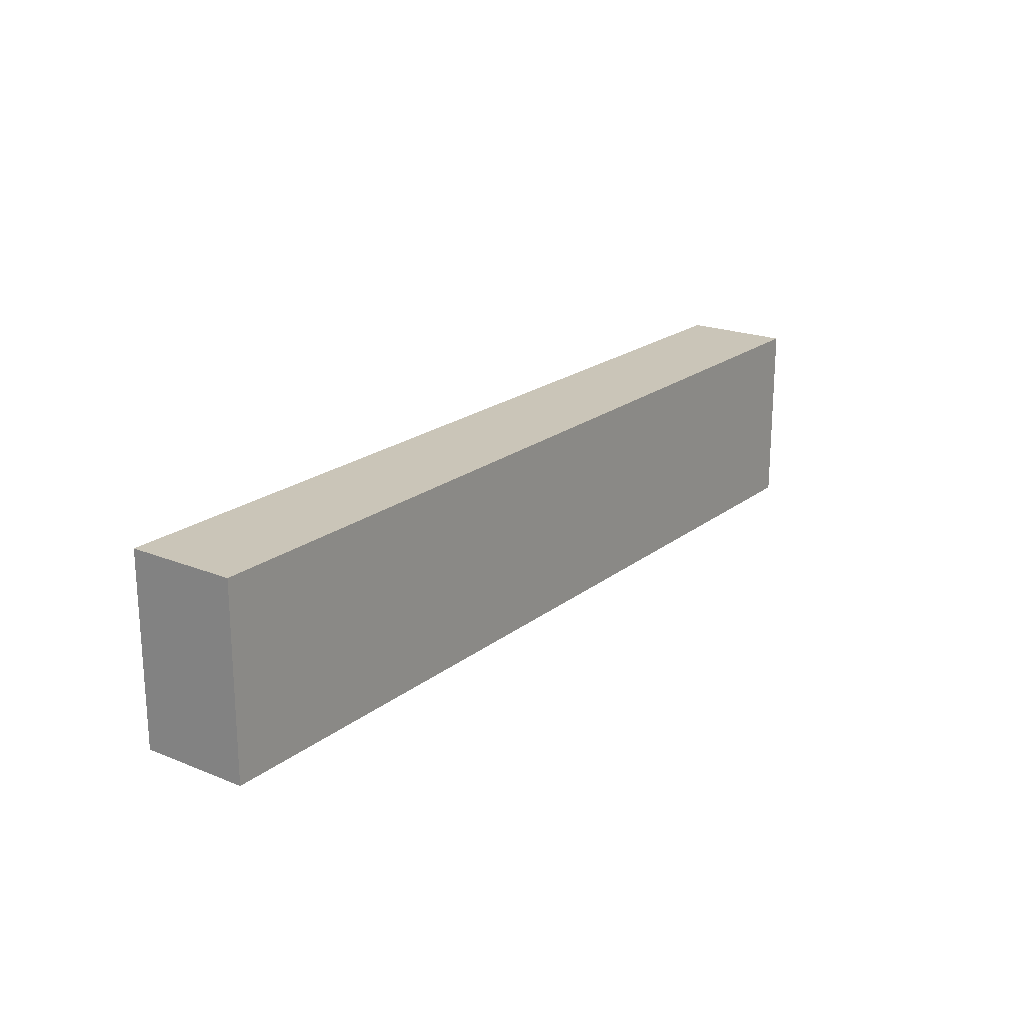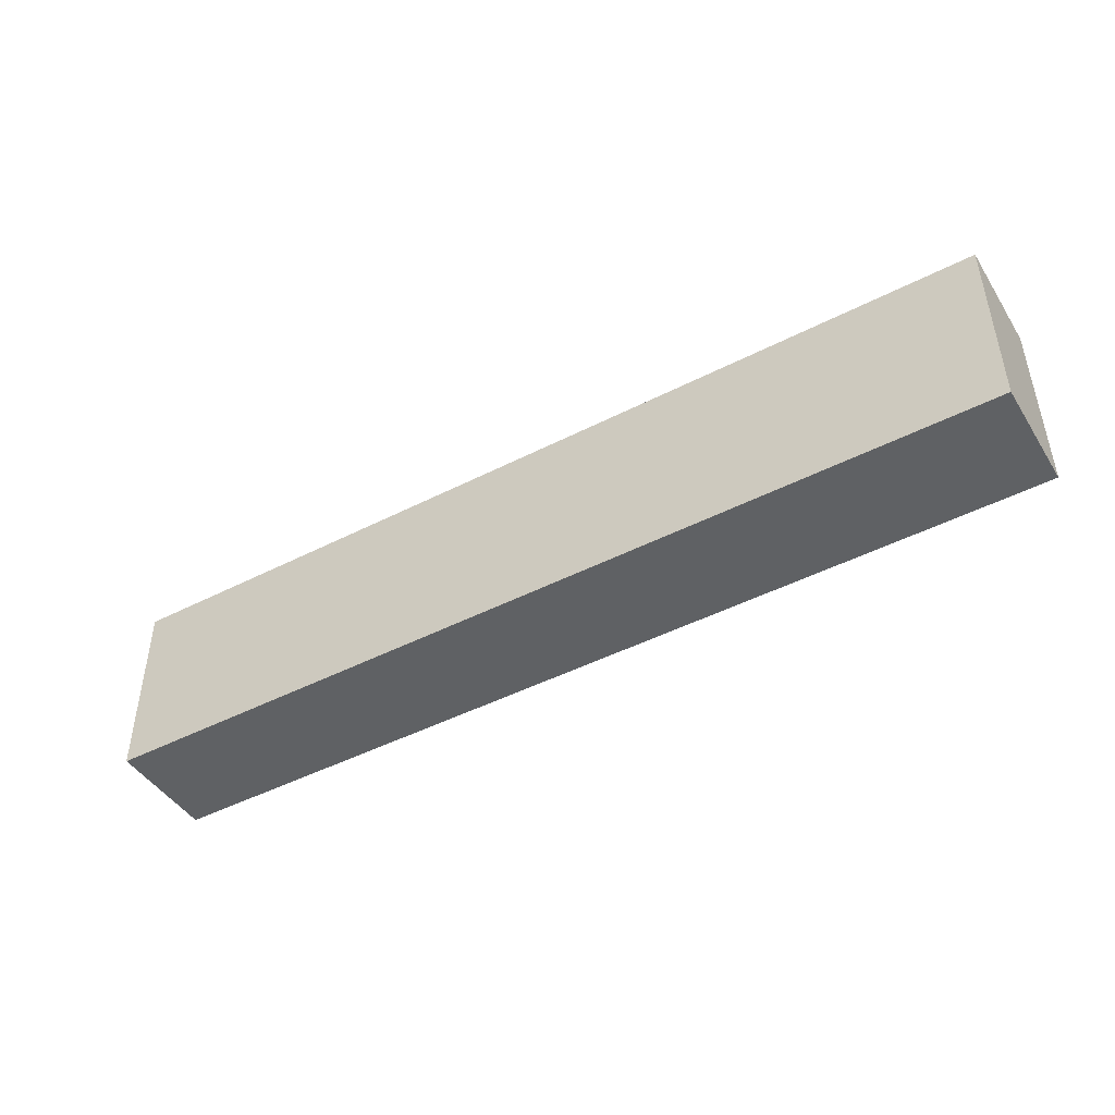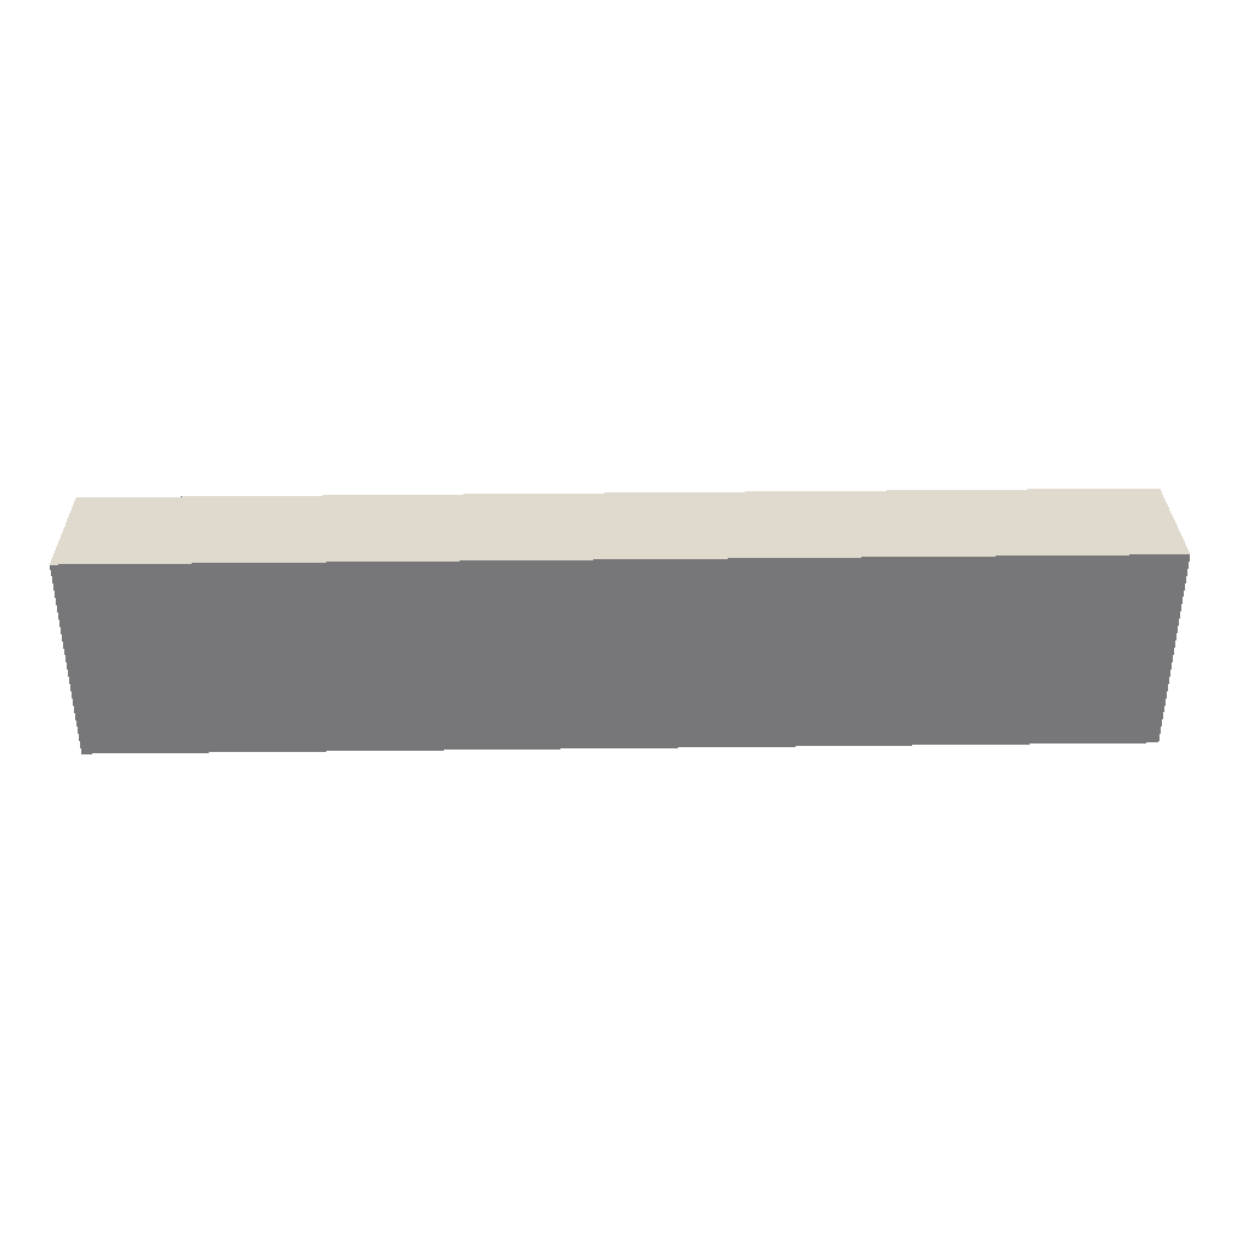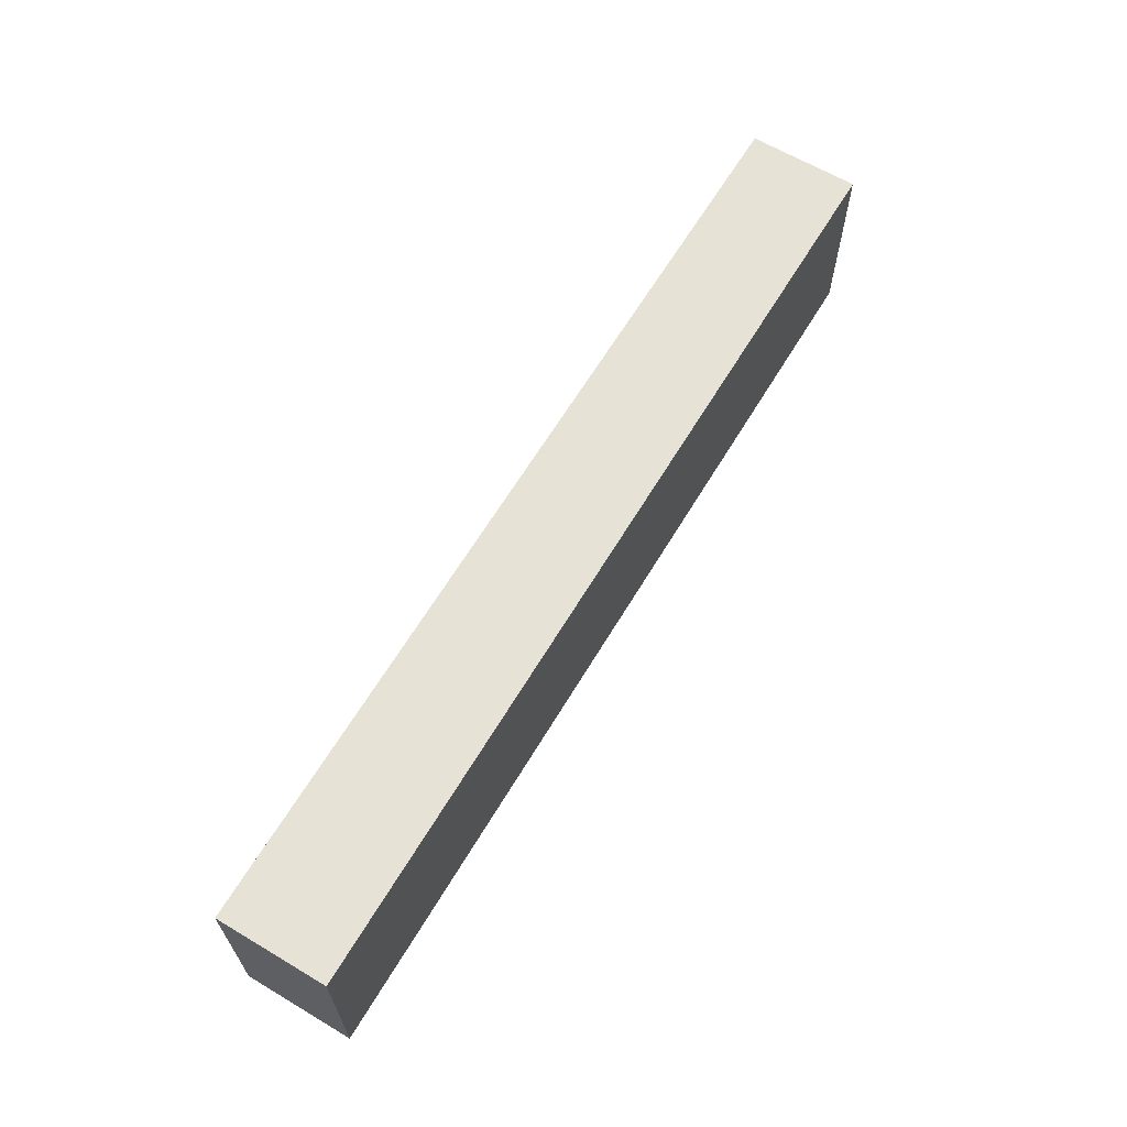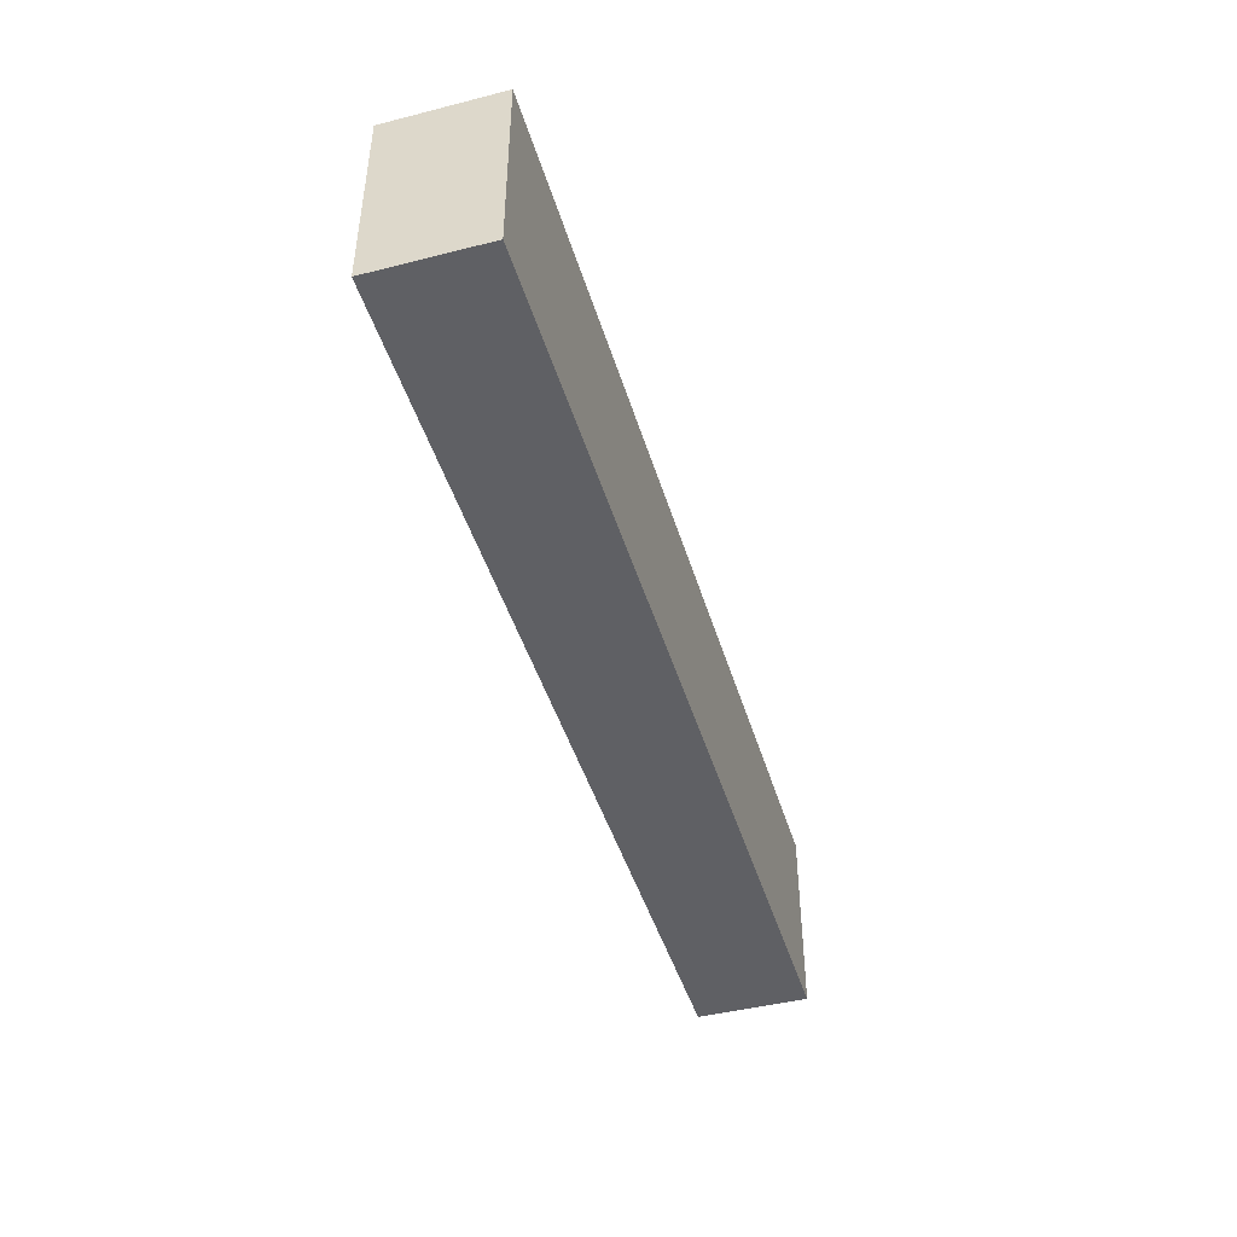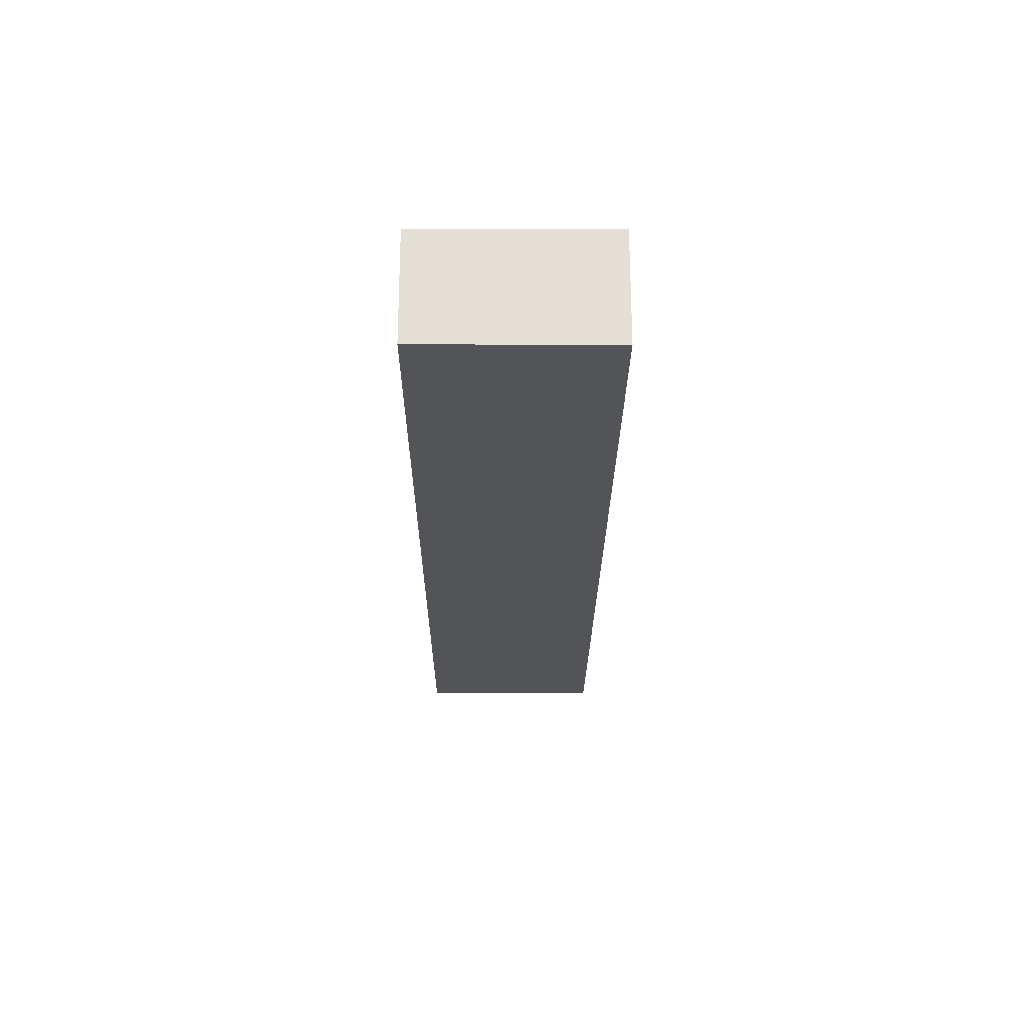
<metadata>
{"format":"obj","ext":"obj","renderer":"f3d","projection":"perspective","resolution":1024,"background":"white","views":[{"elev":20.5,"azim":126.2,"up":"+Y"},{"elev":-45.4,"azim":-149.3,"up":"+Y"},{"elev":32.9,"azim":-1.0,"up":"+Y"},{"elev":63.9,"azim":120.9,"up":"+Y"},{"elev":-44.8,"azim":106.4,"up":"+Y"},{"elev":-23.6,"azim":89.7,"up":"+Z"}]}
</metadata>
<code>
o Cube.001
v -1.01 2.118 0.3128
v -1.01 2.118 0.6728
v -1.01 2.741 0.6728
v -1.01 2.741 0.3128
v 2.031 2.118 0.3128
v 2.031 2.741 0.3128
v 2.031 2.741 0.6728
v 2.031 2.118 0.6728
f 1 2 3 4
f 5 6 7 8
f 1 5 8 2
f 3 7 6 4
f 5 1 4 6
f 2 8 7 3

</code>
